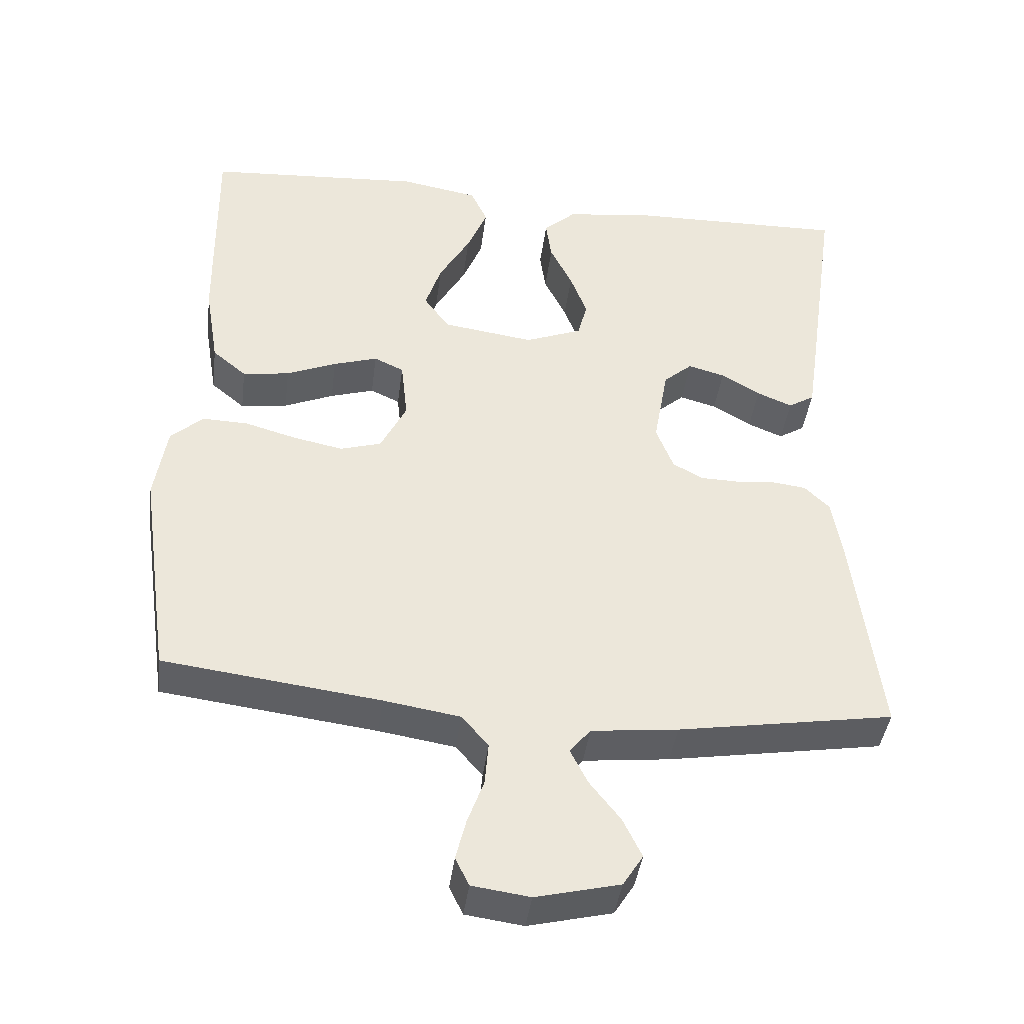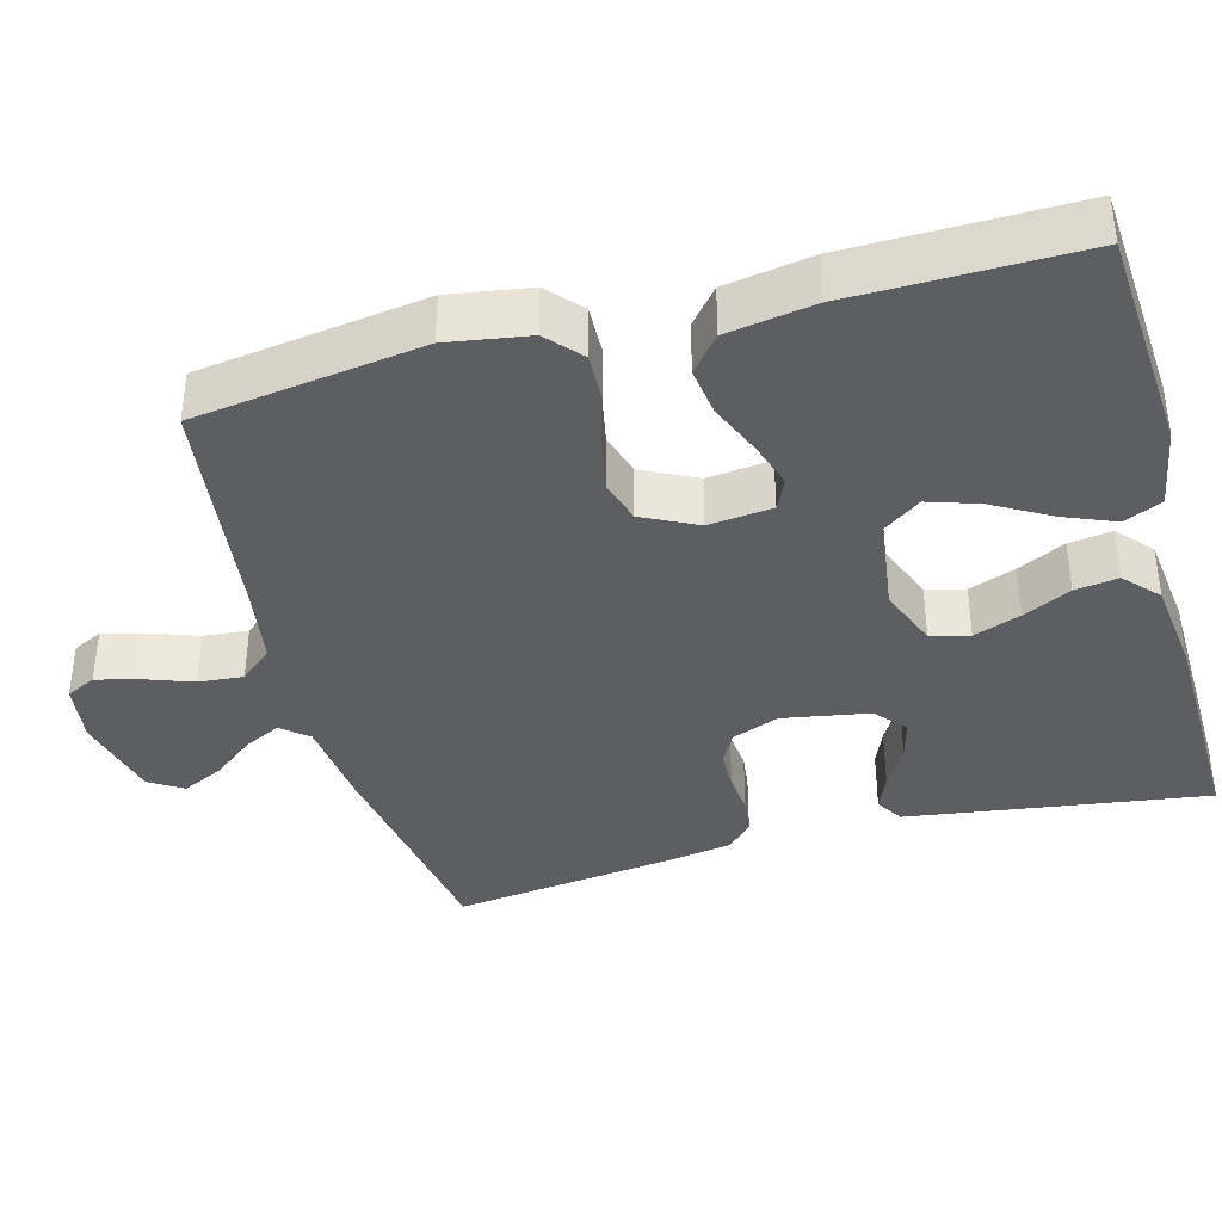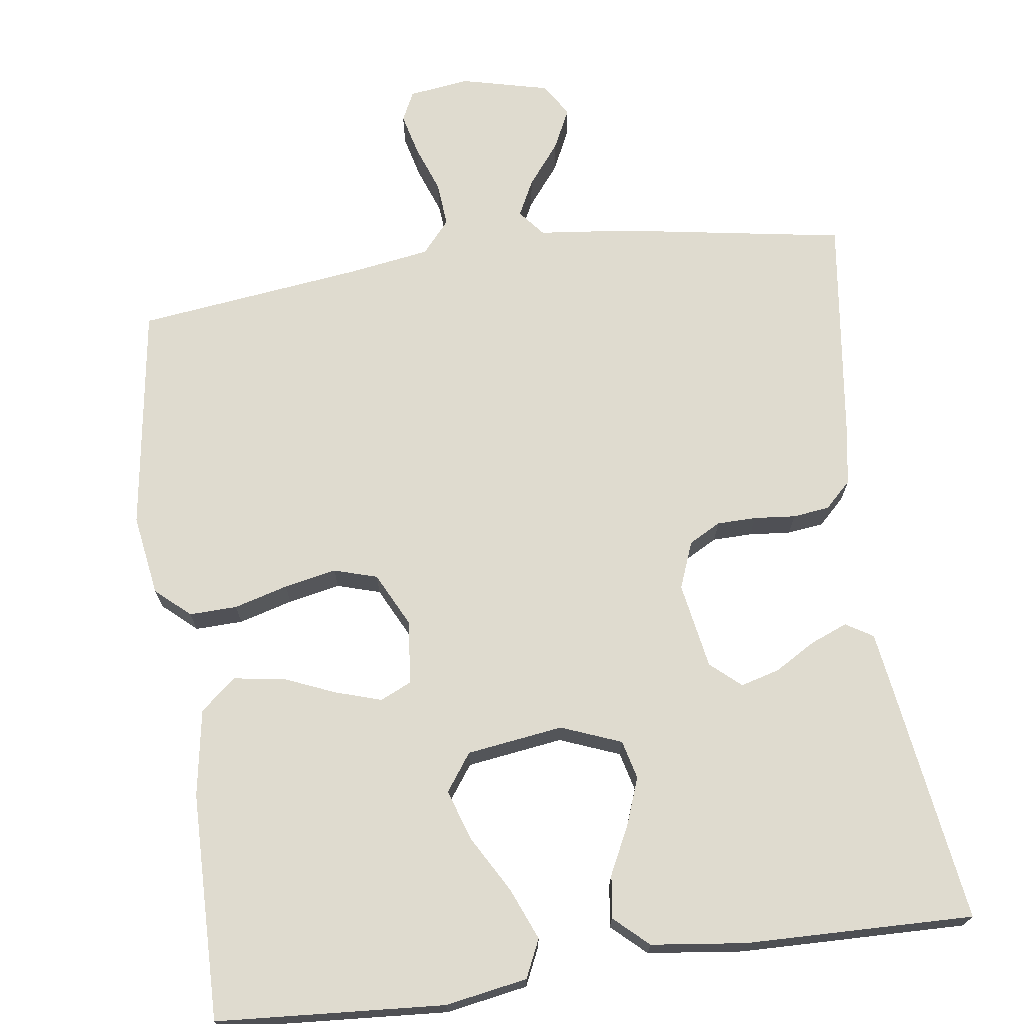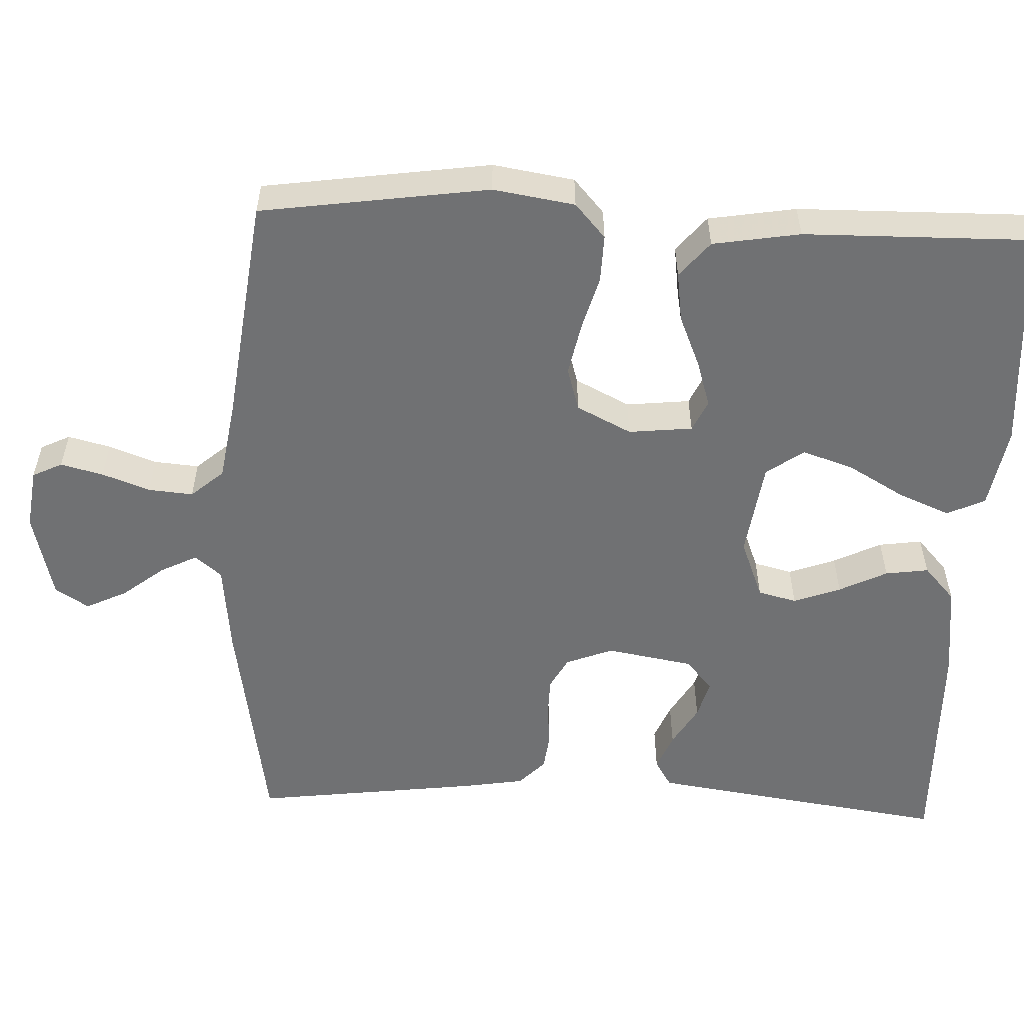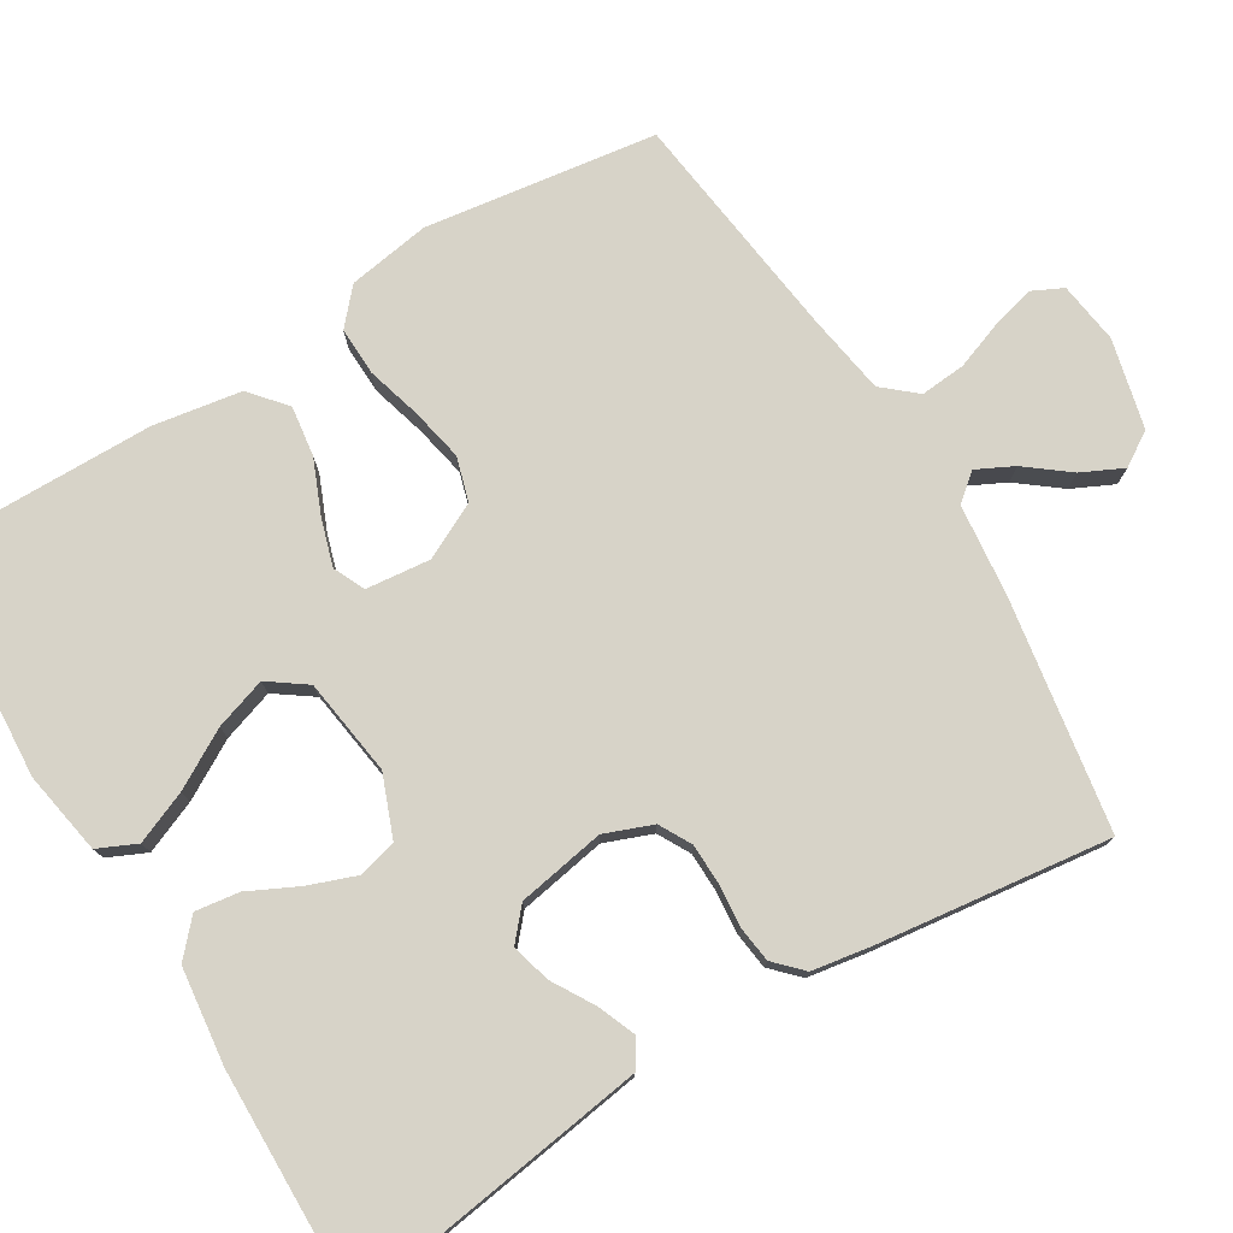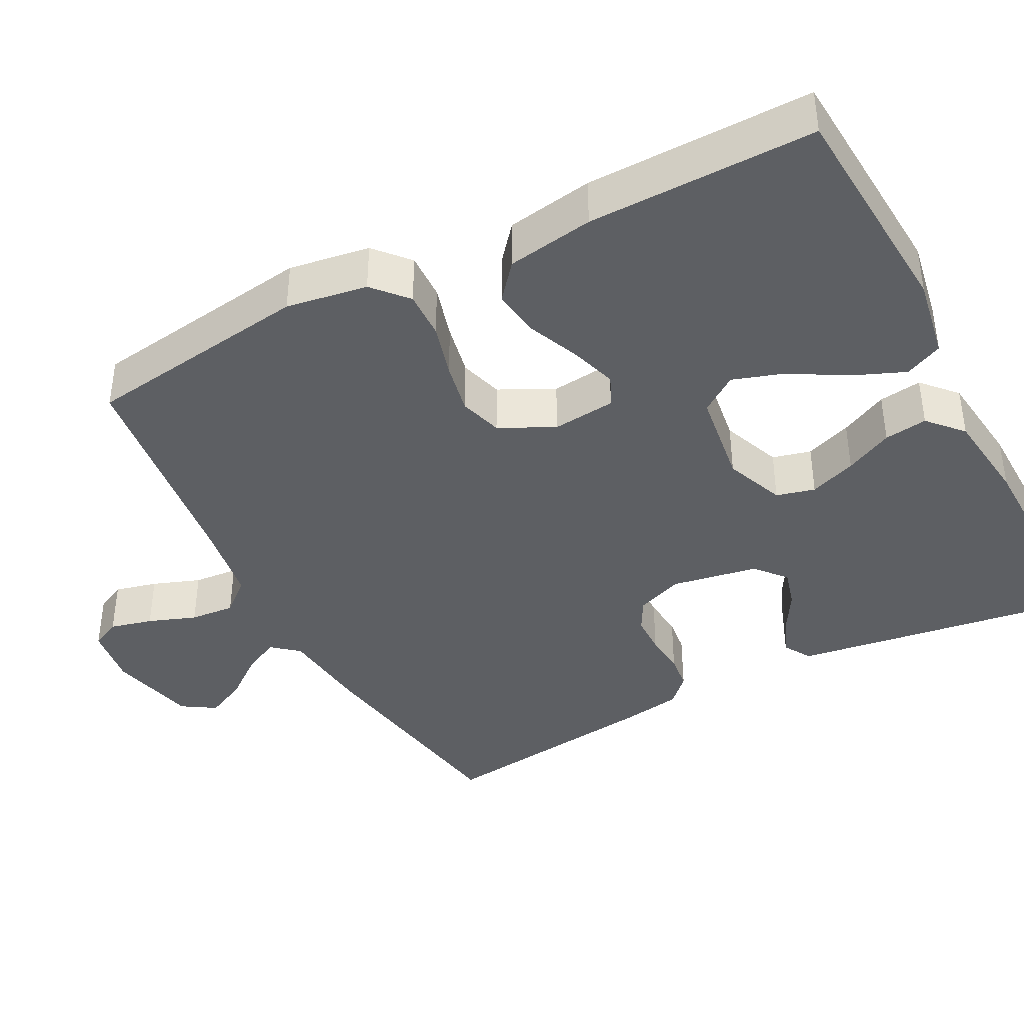
<metadata>
{"format":"obj","ext":"obj","renderer":"f3d","projection":"perspective","resolution":1024,"background":"white","views":[{"elev":-41.3,"azim":-7.3,"up":"+Z"},{"elev":-38.4,"azim":-74.8,"up":"+Y"},{"elev":70.5,"azim":-7.8,"up":"+Y"},{"elev":-55.2,"azim":-92.4,"up":"+Y"},{"elev":76.8,"azim":58.7,"up":"+Y"},{"elev":-40.3,"azim":-62.4,"up":"+Y"}]}
</metadata>
<code>
v 0.5 0.07 0.5
v 0.457 0.07 0.2
v 0.443 0.07 0.105
v 0.407 0.07 0.083
v 0.358 0.07 0.103
v 0.304 0.07 0.135
v 0.253 0.07 0.149
v 0.213 0.07 0.114
v 0.193 0.07 0
v 0.217 0.07 -0.062
v 0.259 0.07 -0.085
v 0.311 0.07 -0.086
v 0.366 0.07 -0.081
v 0.414 0.07 -0.087
v 0.449 0.07 -0.121
v 0.462 0.07 -0.2
v 0.5 0.07 -0.5
v 0.2 0.07 -0.549
v 0.08 0.07 -0.562
v 0.051 0.07 -0.597
v 0.075 0.07 -0.645
v 0.118 0.07 -0.7
v 0.144 0.07 -0.754
v 0.116 0.07 -0.798
v 0 0.07 -0.826
v -0.08 0.07 -0.815
v -0.099 0.07 -0.776
v -0.085 0.07 -0.72
v -0.062 0.07 -0.657
v -0.057 0.07 -0.598
v -0.094 0.07 -0.555
v -0.2 0.07 -0.538
v -0.5 0.07 -0.5
v -0.543 0.07 -0.2
v -0.526 0.07 -0.093
v -0.481 0.07 -0.053
v -0.418 0.07 -0.055
v -0.347 0.07 -0.075
v -0.278 0.07 -0.089
v -0.221 0.07 -0.072
v -0.185 0.07 0
v -0.194 0.07 0.084
v -0.235 0.07 0.103
v -0.296 0.07 0.084
v -0.365 0.07 0.055
v -0.43 0.07 0.046
v -0.477 0.07 0.085
v -0.496 0.07 0.2
v -0.5 0.07 0.5
v -0.2 0.07 0.52
v -0.092 0.07 0.501
v -0.069 0.07 0.451
v -0.097 0.07 0.383
v -0.14 0.07 0.308
v -0.162 0.07 0.241
v -0.127 0.07 0.192
v 0 0.07 0.174
v 0.079 0.07 0.205
v 0.092 0.07 0.256
v 0.069 0.07 0.318
v 0.038 0.07 0.381
v 0.03 0.07 0.438
v 0.075 0.07 0.479
v 0.2 0.07 0.494
v 0.5 0 0.5
v 0.457 0 0.2
v 0.443 0 0.105
v 0.407 0 0.083
v 0.358 0 0.103
v 0.304 0 0.135
v 0.253 0 0.149
v 0.213 0 0.114
v 0.193 0 0
v 0.217 0 -0.062
v 0.259 0 -0.085
v 0.311 0 -0.086
v 0.366 0 -0.081
v 0.414 0 -0.087
v 0.449 0 -0.121
v 0.462 0 -0.2
v 0.5 0 -0.5
v 0.2 0 -0.549
v 0.08 0 -0.562
v 0.051 0 -0.597
v 0.075 0 -0.645
v 0.118 0 -0.7
v 0.144 0 -0.754
v 0.116 0 -0.798
v 0 0 -0.826
v -0.08 0 -0.815
v -0.099 0 -0.776
v -0.085 0 -0.72
v -0.062 0 -0.657
v -0.057 0 -0.598
v -0.094 0 -0.555
v -0.2 0 -0.538
v -0.5 0 -0.5
v -0.543 0 -0.2
v -0.526 0 -0.093
v -0.481 0 -0.053
v -0.418 0 -0.055
v -0.347 0 -0.075
v -0.278 0 -0.089
v -0.221 0 -0.072
v -0.185 0 0
v -0.194 0 0.084
v -0.235 0 0.103
v -0.296 0 0.084
v -0.365 0 0.055
v -0.43 0 0.046
v -0.477 0 0.085
v -0.496 0 0.2
v -0.5 0 0.5
v -0.2 0 0.52
v -0.092 0 0.501
v -0.069 0 0.451
v -0.097 0 0.383
v -0.14 0 0.308
v -0.162 0 0.241
v -0.127 0 0.192
v 0 0 0.174
v 0.079 0 0.205
v 0.092 0 0.256
v 0.069 0 0.318
v 0.038 0 0.381
v 0.03 0 0.438
v 0.075 0 0.479
v 0.2 0 0.494
f 4 5 6
f 3 4 6
f 2 3 6
f 1 2 6
f 64 1 6
f 63 64 6
f 62 63 6
f 61 62 6
f 60 61 6
f 59 60 6 7
f 58 59 7 8
f 57 58 8 9
f 56 57 9 10
f 52 53 54
f 51 52 54
f 50 51 54
f 49 50 54
f 48 49 54
f 47 48 54
f 46 47 54
f 45 46 54
f 44 45 54
f 43 44 54 55
f 42 43 55 56
f 36 37 38
f 35 36 38
f 34 35 38
f 33 34 38
f 32 33 38
f 31 32 38 39
f 30 31 39 40
f 27 28 29
f 26 27 29
f 25 26 29
f 24 25 29
f 23 24 29
f 22 23 29
f 21 22 29
f 20 21 29 30
f 30 40 41
f 20 30 41
f 19 20 41
f 17 18 19
f 16 17 19
f 15 16 19
f 14 15 19
f 13 14 19
f 12 13 19
f 42 56 10
f 41 42 10
f 19 41 10
f 19 10 11
f 11 12 19
f 70 69 68
f 70 68 67
f 70 67 66
f 70 66 65
f 70 65 128
f 70 128 127
f 70 127 126
f 70 126 125
f 70 125 124
f 71 70 124 123
f 72 71 123 122
f 73 72 122 121
f 74 73 121 120
f 118 117 116
f 118 116 115
f 118 115 114
f 118 114 113
f 118 113 112
f 118 112 111
f 118 111 110
f 118 110 109
f 118 109 108
f 119 118 108 107
f 120 119 107 106
f 102 101 100
f 102 100 99
f 102 99 98
f 102 98 97
f 102 97 96
f 103 102 96 95
f 104 103 95 94
f 93 92 91
f 93 91 90
f 93 90 89
f 93 89 88
f 93 88 87
f 93 87 86
f 93 86 85
f 94 93 85 84
f 105 104 94
f 105 94 84
f 105 84 83
f 83 82 81
f 83 81 80
f 83 80 79
f 83 79 78
f 83 78 77
f 83 77 76
f 74 120 106
f 74 106 105
f 74 105 83
f 75 74 83
f 83 76 75
f 1 65 66 2
f 2 66 67 3
f 3 67 68 4
f 4 68 69 5
f 5 69 70 6
f 6 70 71 7
f 7 71 72 8
f 8 72 73 9
f 9 73 74 10
f 10 74 75 11
f 11 75 76 12
f 12 76 77 13
f 13 77 78 14
f 14 78 79 15
f 15 79 80 16
f 16 80 81 17
f 17 81 82 18
f 18 82 83 19
f 19 83 84 20
f 20 84 85 21
f 21 85 86 22
f 22 86 87 23
f 23 87 88 24
f 24 88 89 25
f 25 89 90 26
f 26 90 91 27
f 27 91 92 28
f 28 92 93 29
f 29 93 94 30
f 30 94 95 31
f 31 95 96 32
f 32 96 97 33
f 33 97 98 34
f 34 98 99 35
f 35 99 100 36
f 36 100 101 37
f 37 101 102 38
f 38 102 103 39
f 39 103 104 40
f 40 104 105 41
f 41 105 106 42
f 42 106 107 43
f 43 107 108 44
f 44 108 109 45
f 45 109 110 46
f 46 110 111 47
f 47 111 112 48
f 48 112 113 49
f 49 113 114 50
f 50 114 115 51
f 51 115 116 52
f 52 116 117 53
f 53 117 118 54
f 54 118 119 55
f 55 119 120 56
f 56 120 121 57
f 57 121 122 58
f 58 122 123 59
f 59 123 124 60
f 60 124 125 61
f 61 125 126 62
f 62 126 127 63
f 63 127 128 64
f 64 128 65 1

</code>
